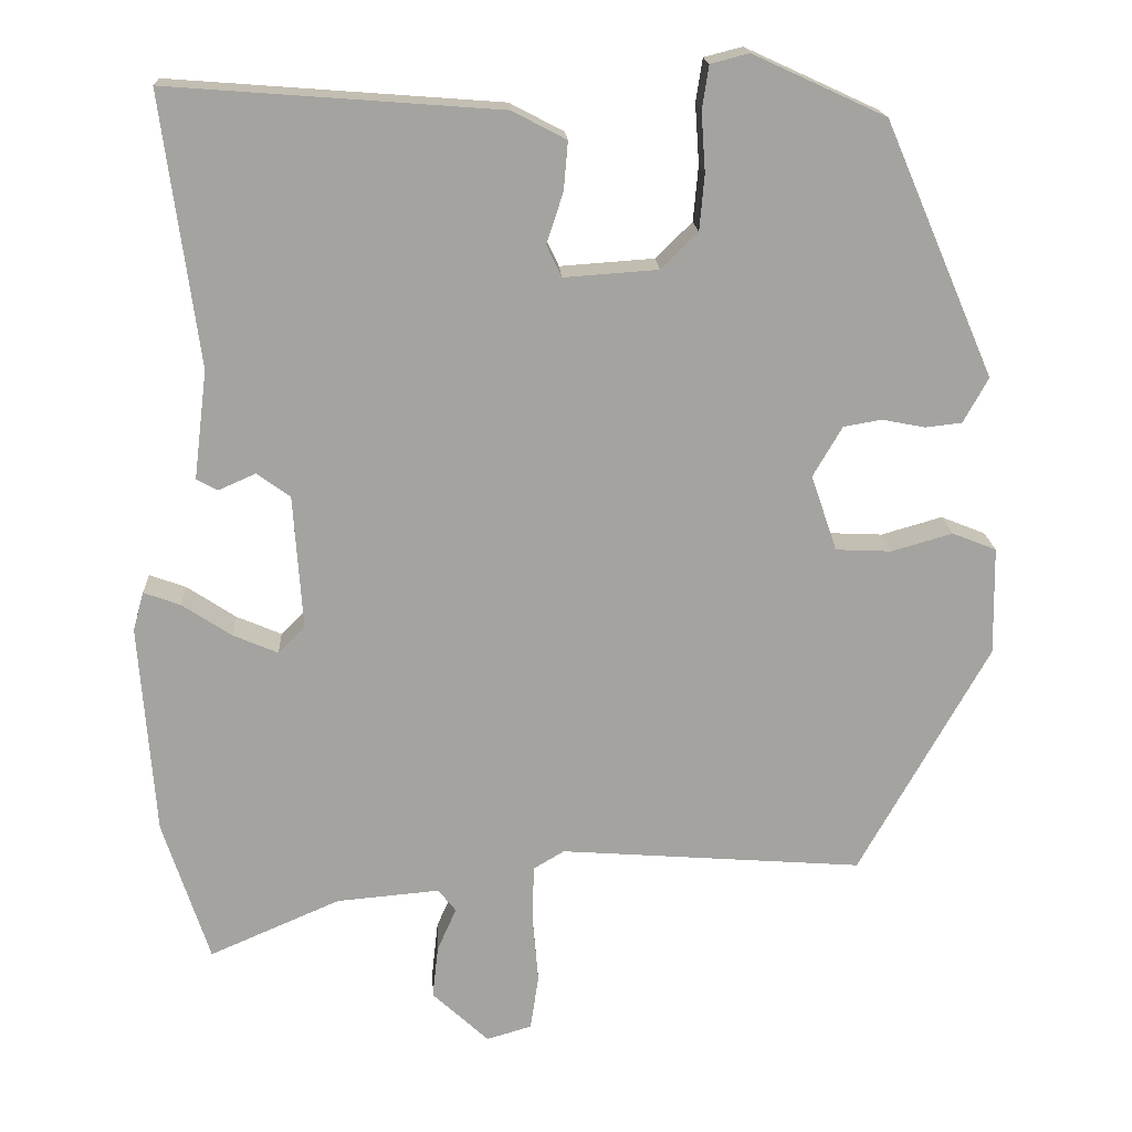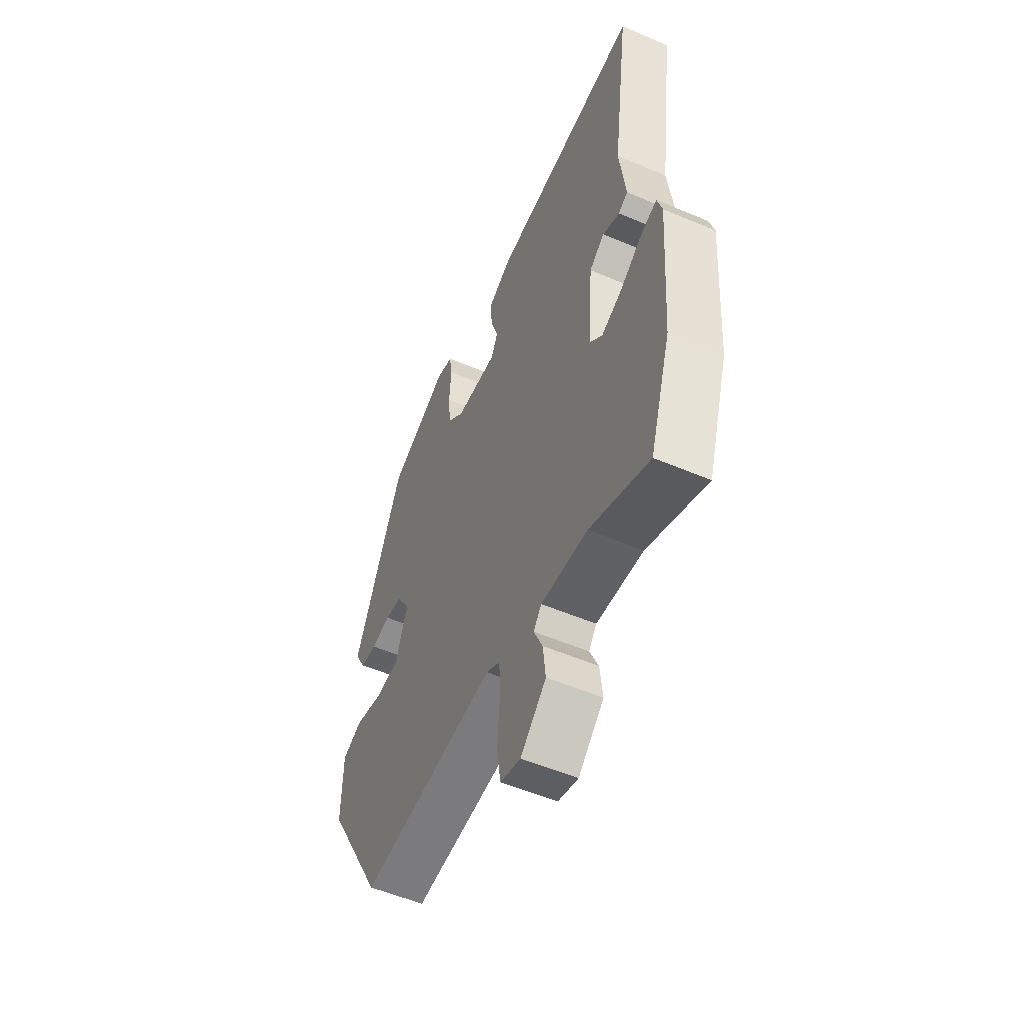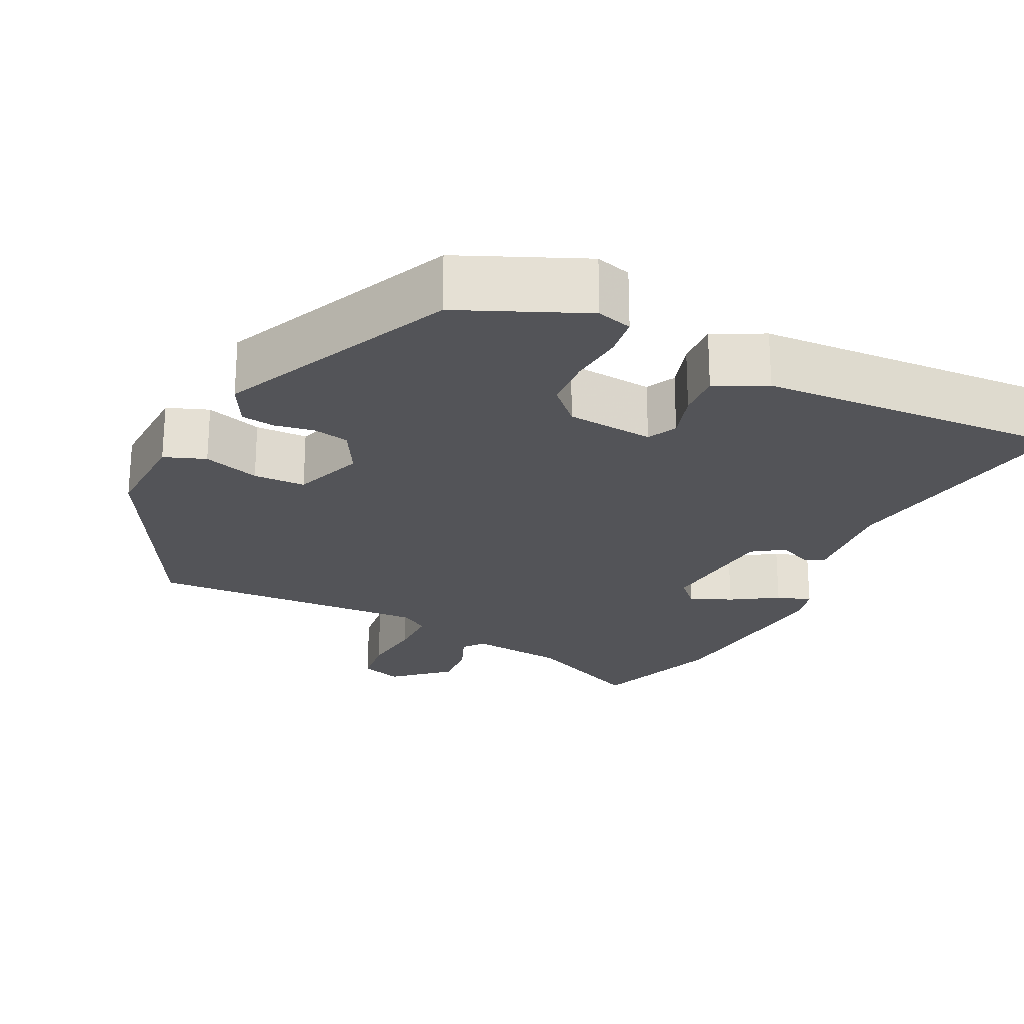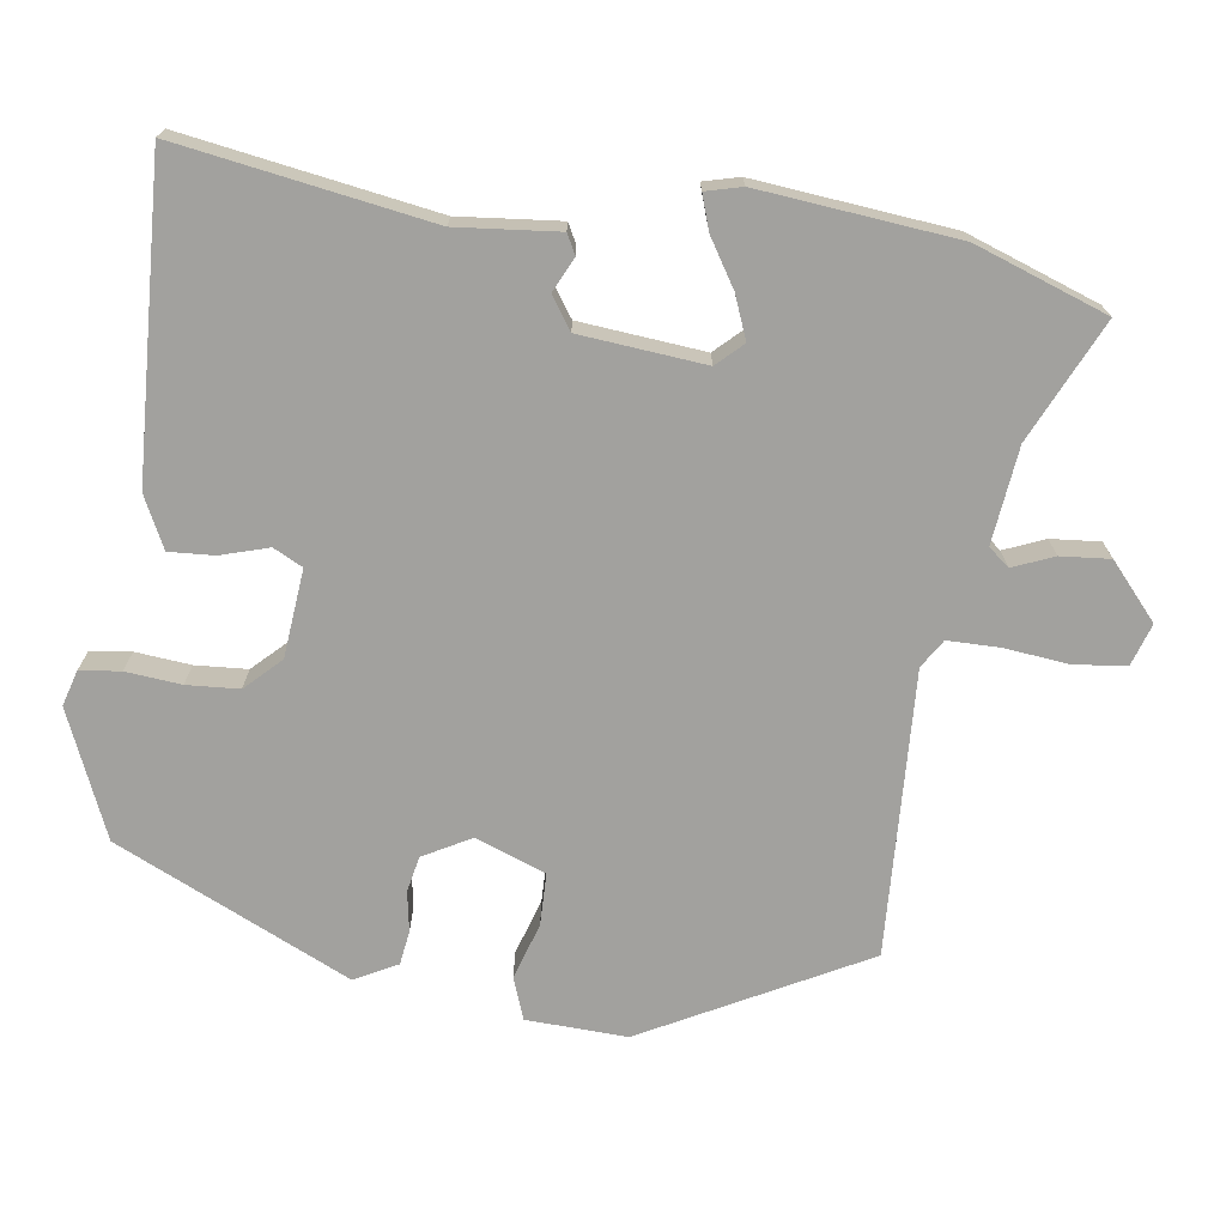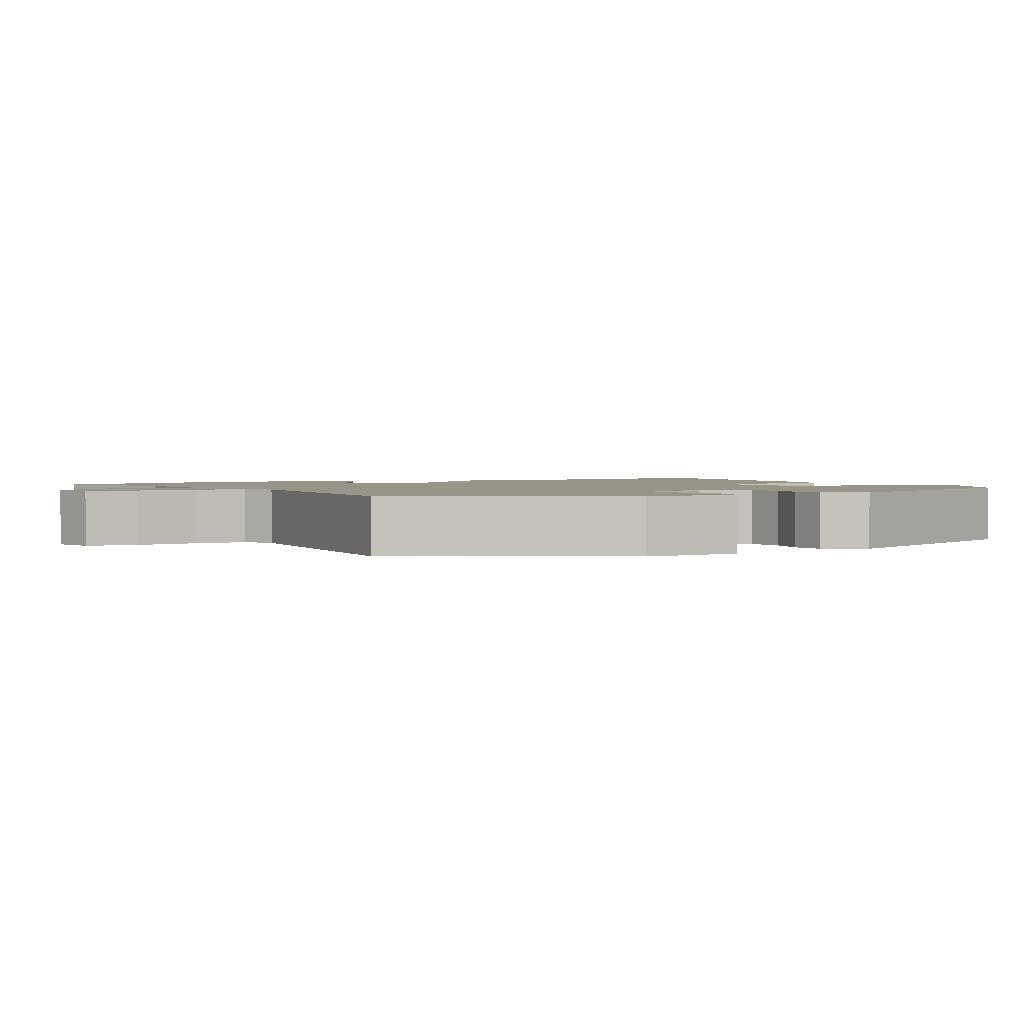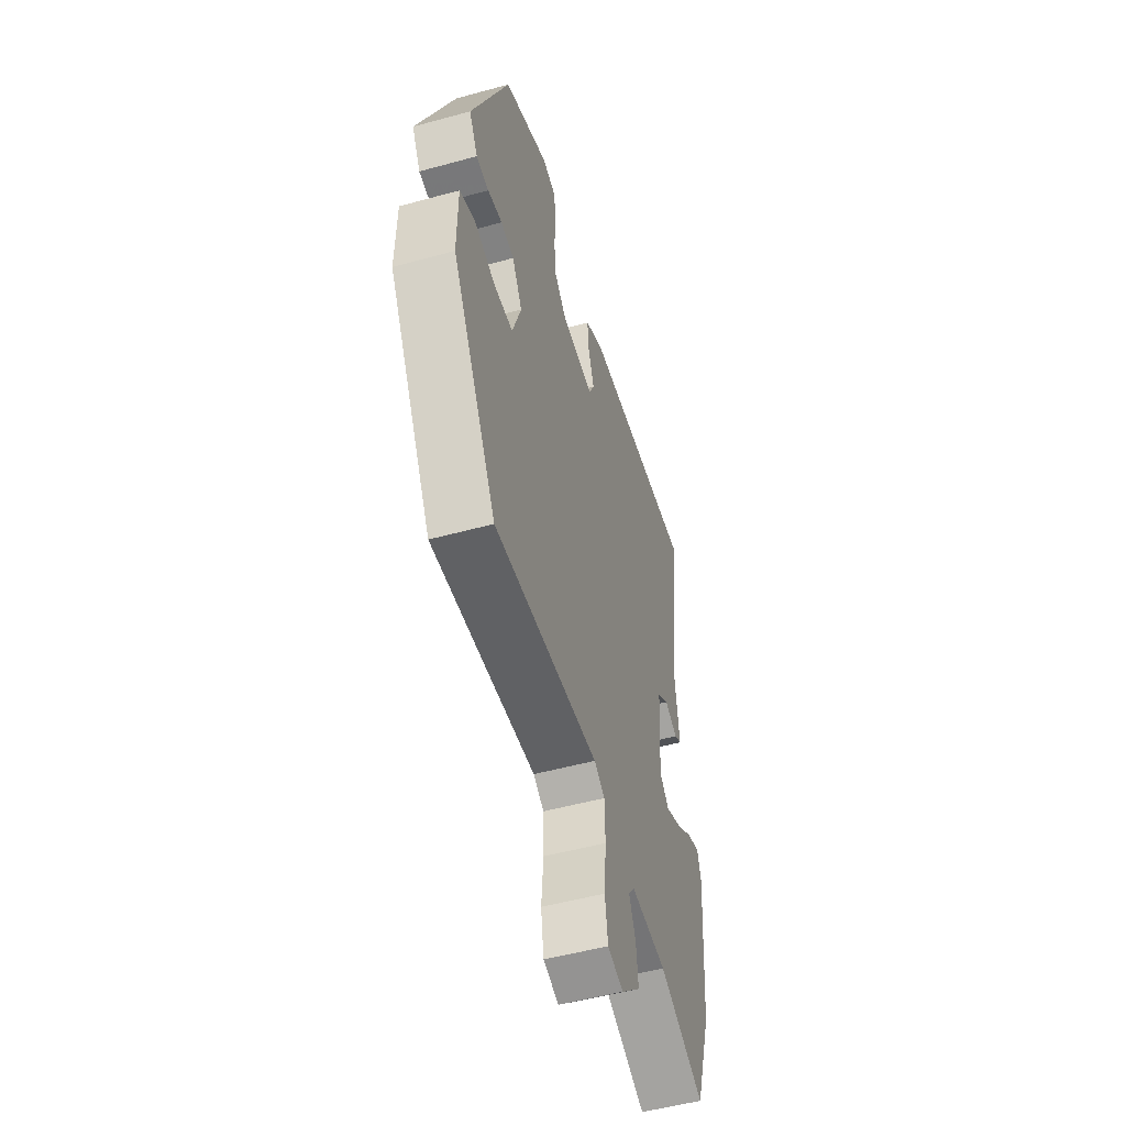
<metadata>
{"format":"obj","ext":"obj","renderer":"f3d","projection":"perspective","resolution":1024,"background":"white","views":[{"elev":17.3,"azim":177.0,"up":"+Z"},{"elev":-54.5,"azim":65.8,"up":"+Z"},{"elev":-23.5,"azim":-27.3,"up":"+Y"},{"elev":-72.1,"azim":80.5,"up":"+Y"},{"elev":1.9,"azim":-118.8,"up":"+Y"},{"elev":-51.6,"azim":-73.4,"up":"+Z"}]}
</metadata>
<code>
v 0.529 0.07 -0.412
v 0.473 0.07 -0.583
v 0.316 0.07 -0.515
v 0.192 0.07 -0.504
v 0.171 0.07 -0.531
v 0.194 0.07 -0.583
v 0.201 0.07 -0.646
v 0.133 0.07 -0.709
v 0.079 0.07 -0.693
v 0.069 0.07 -0.627
v 0.076 0.07 -0.545
v 0.074 0.07 -0.477
v 0.037 0.07 -0.455
v -0.327 0.07 -0.482
v -0.483 0.07 -0.204
v -0.481 0.07 -0.075
v -0.428 0.07 -0.054
v -0.355 0.07 -0.075
v -0.288 0.07 -0.072
v -0.257 0.07 0.019
v -0.292 0.07 0.079
v -0.338 0.07 0.087
v -0.389 0.07 0.077
v -0.433 0.07 0.082
v -0.463 0.07 0.136
v -0.332 0.07 0.44
v -0.173 0.07 0.513
v -0.127 0.07 0.501
v -0.119 0.07 0.449
v -0.124 0.07 0.378
v -0.118 0.07 0.311
v -0.074 0.07 0.268
v 0.039 0.07 0.26
v 0.057 0.07 0.298
v 0.037 0.07 0.359
v 0.032 0.07 0.417
v 0.097 0.07 0.451
v 0.495 0.07 0.481
v 0.451 0.07 0.156
v 0.467 0.07 0.026
v 0.442 0.07 0.012
v 0.397 0.07 0.032
v 0.357 0.07 0.003
v 0.346 0.07 -0.158
v 0.378 0.07 -0.19
v 0.432 0.07 -0.167
v 0.491 0.07 -0.128
v 0.535 0.07 -0.112
v 0.548 0.07 -0.158
v 0.529 0 -0.412
v 0.473 0 -0.583
v 0.316 0 -0.515
v 0.192 0 -0.504
v 0.171 0 -0.531
v 0.194 0 -0.583
v 0.201 0 -0.646
v 0.133 0 -0.709
v 0.079 0 -0.693
v 0.069 0 -0.627
v 0.076 0 -0.545
v 0.074 0 -0.477
v 0.037 0 -0.455
v -0.327 0 -0.482
v -0.483 0 -0.204
v -0.481 0 -0.075
v -0.428 0 -0.054
v -0.355 0 -0.075
v -0.288 0 -0.072
v -0.257 0 0.019
v -0.292 0 0.079
v -0.338 0 0.087
v -0.389 0 0.077
v -0.433 0 0.082
v -0.463 0 0.136
v -0.332 0 0.44
v -0.173 0 0.513
v -0.127 0 0.501
v -0.119 0 0.449
v -0.124 0 0.378
v -0.118 0 0.311
v -0.074 0 0.268
v 0.039 0 0.26
v 0.057 0 0.298
v 0.037 0 0.359
v 0.032 0 0.417
v 0.097 0 0.451
v 0.495 0 0.481
v 0.451 0 0.156
v 0.467 0 0.026
v 0.442 0 0.012
v 0.397 0 0.032
v 0.357 0 0.003
v 0.346 0 -0.158
v 0.378 0 -0.19
v 0.432 0 -0.167
v 0.491 0 -0.128
v 0.535 0 -0.112
v 0.548 0 -0.158
f 1 2 3
f 49 1 3
f 48 49 3
f 47 48 3
f 46 47 3
f 45 46 3 4
f 44 45 4 5
f 43 44 5
f 39 40 41 42
f 39 42 43
f 38 39 43
f 37 38 43
f 36 37 43
f 35 36 43
f 34 35 43
f 33 34 43 5
f 28 29 30
f 27 28 30
f 26 27 30
f 25 26 30
f 24 25 30
f 23 24 30
f 22 23 30
f 21 22 30 31
f 20 21 31 32
f 16 17 18
f 15 16 18
f 14 15 18
f 13 14 18
f 12 13 18 19
f 9 10 11
f 8 9 11
f 7 8 11
f 6 7 11
f 5 6 11
f 5 11 12
f 20 32 33
f 19 20 33
f 12 19 33
f 5 12 33
f 52 51 50
f 52 50 98
f 52 98 97
f 52 97 96
f 52 96 95
f 53 52 95 94
f 54 53 94 93
f 54 93 92
f 91 90 89 88
f 92 91 88
f 92 88 87
f 92 87 86
f 92 86 85
f 92 85 84
f 92 84 83
f 54 92 83 82
f 79 78 77
f 79 77 76
f 79 76 75
f 79 75 74
f 79 74 73
f 79 73 72
f 79 72 71
f 80 79 71 70
f 81 80 70 69
f 67 66 65
f 67 65 64
f 67 64 63
f 67 63 62
f 68 67 62 61
f 60 59 58
f 60 58 57
f 60 57 56
f 60 56 55
f 60 55 54
f 61 60 54
f 82 81 69
f 82 69 68
f 82 68 61
f 82 61 54
f 1 50 51 2
f 2 51 52 3
f 3 52 53 4
f 4 53 54 5
f 5 54 55 6
f 6 55 56 7
f 7 56 57 8
f 8 57 58 9
f 9 58 59 10
f 10 59 60 11
f 11 60 61 12
f 12 61 62 13
f 13 62 63 14
f 14 63 64 15
f 15 64 65 16
f 16 65 66 17
f 17 66 67 18
f 18 67 68 19
f 19 68 69 20
f 20 69 70 21
f 21 70 71 22
f 22 71 72 23
f 23 72 73 24
f 24 73 74 25
f 25 74 75 26
f 26 75 76 27
f 27 76 77 28
f 28 77 78 29
f 29 78 79 30
f 30 79 80 31
f 31 80 81 32
f 32 81 82 33
f 33 82 83 34
f 34 83 84 35
f 35 84 85 36
f 36 85 86 37
f 37 86 87 38
f 38 87 88 39
f 39 88 89 40
f 40 89 90 41
f 41 90 91 42
f 42 91 92 43
f 43 92 93 44
f 44 93 94 45
f 45 94 95 46
f 46 95 96 47
f 47 96 97 48
f 48 97 98 49
f 49 98 50 1

</code>
